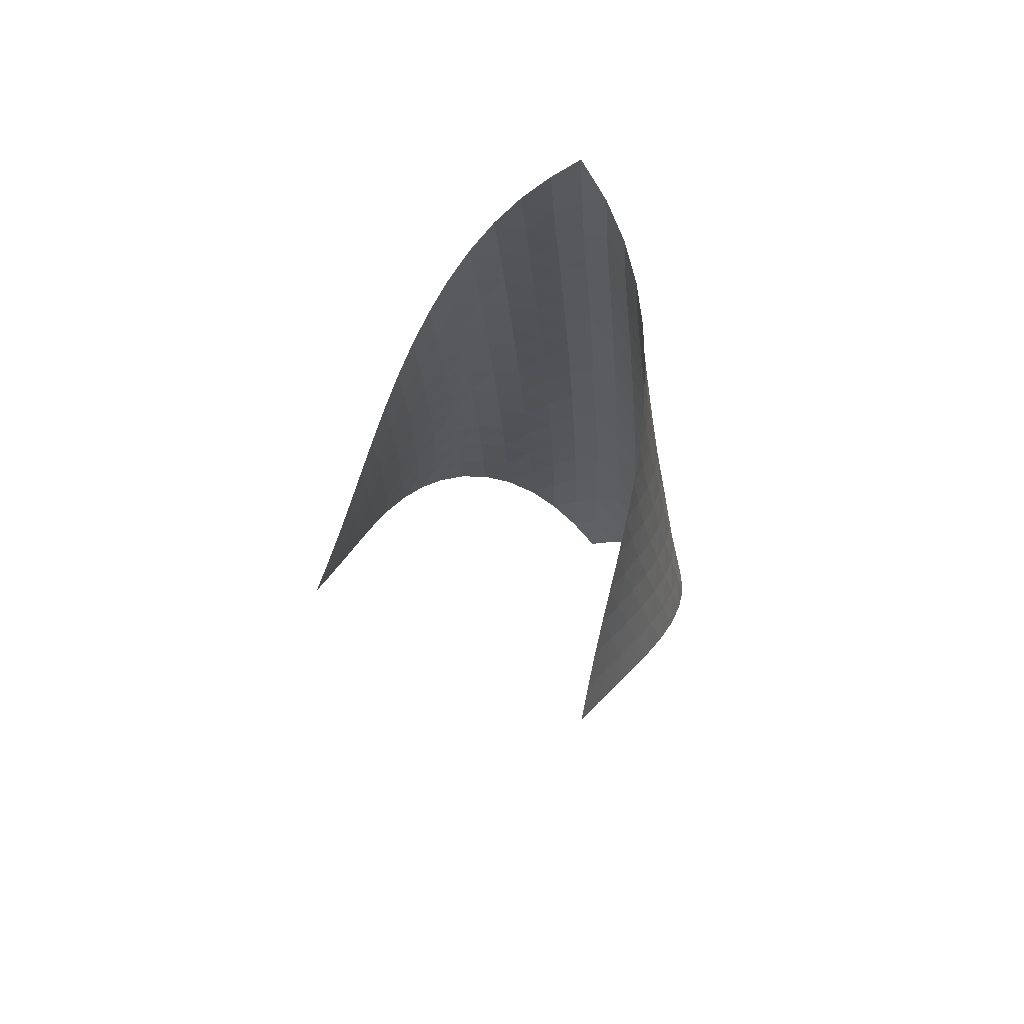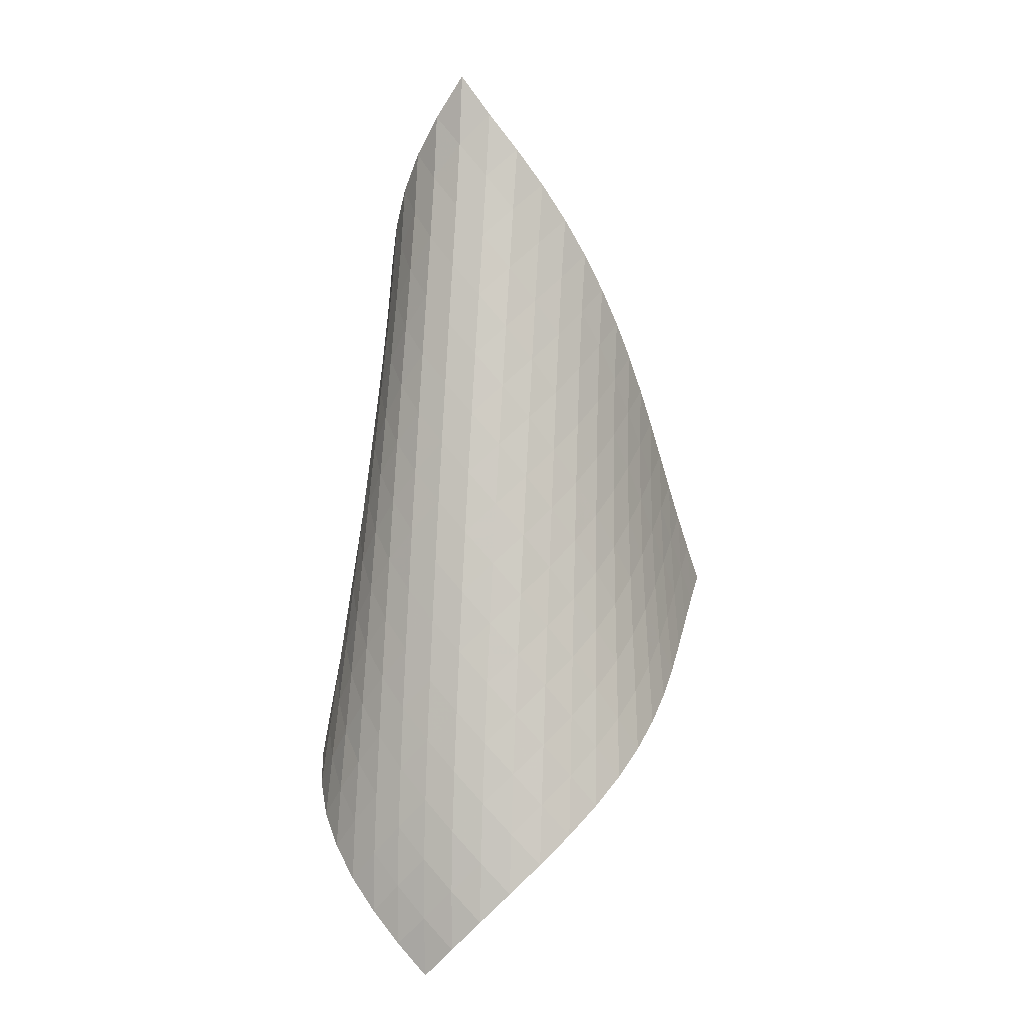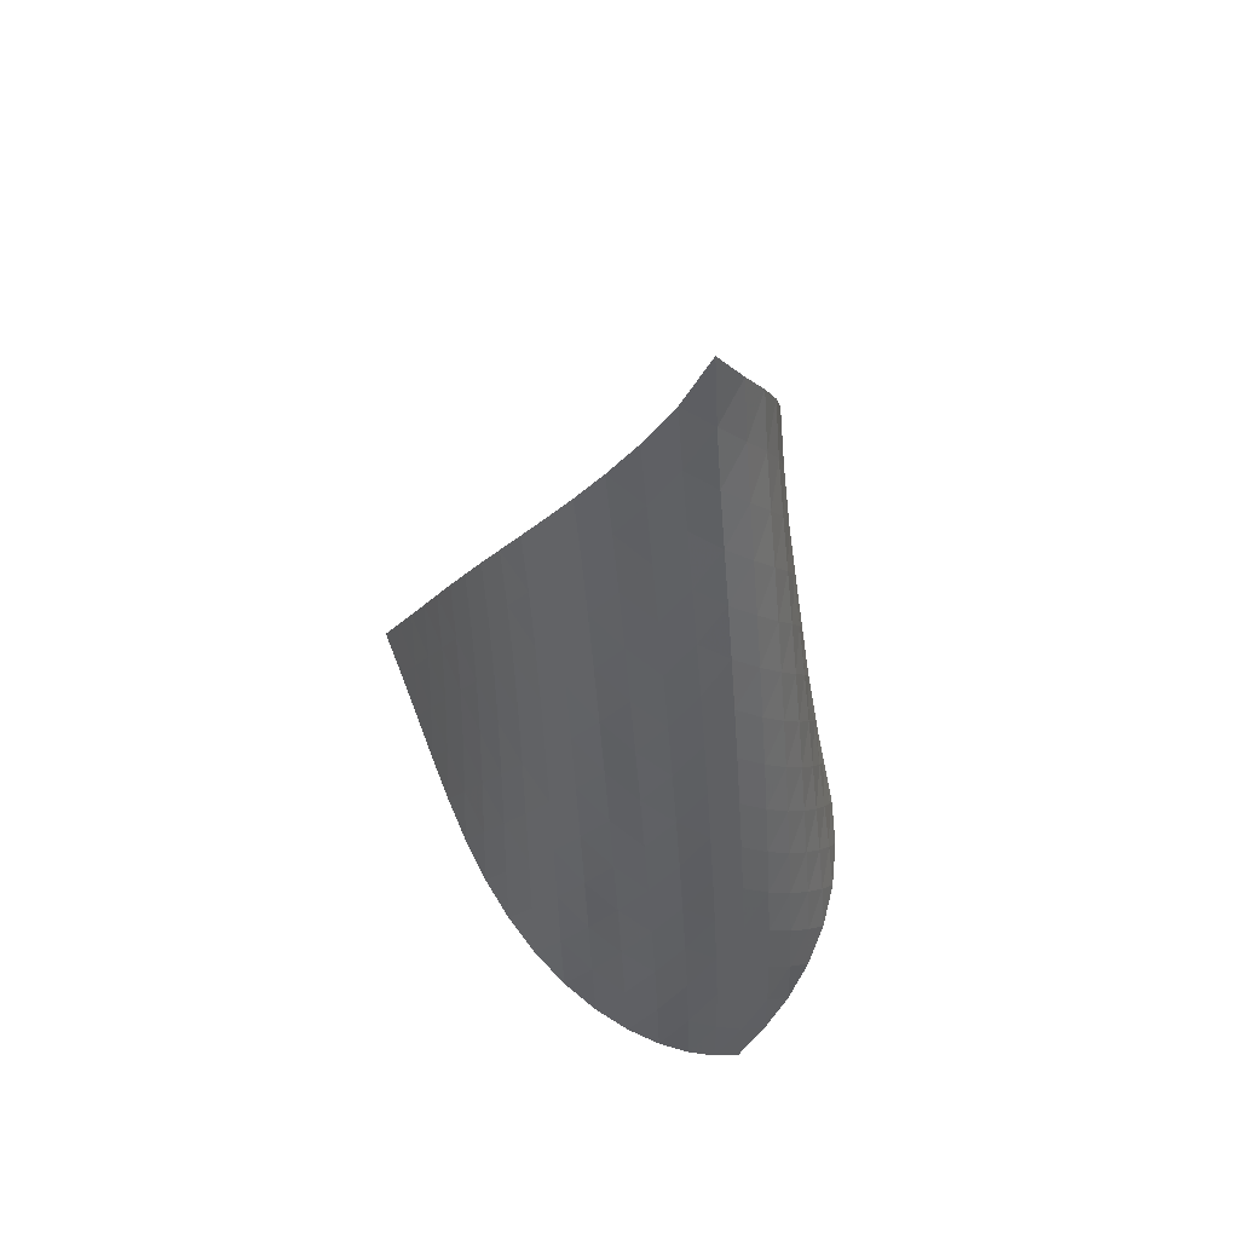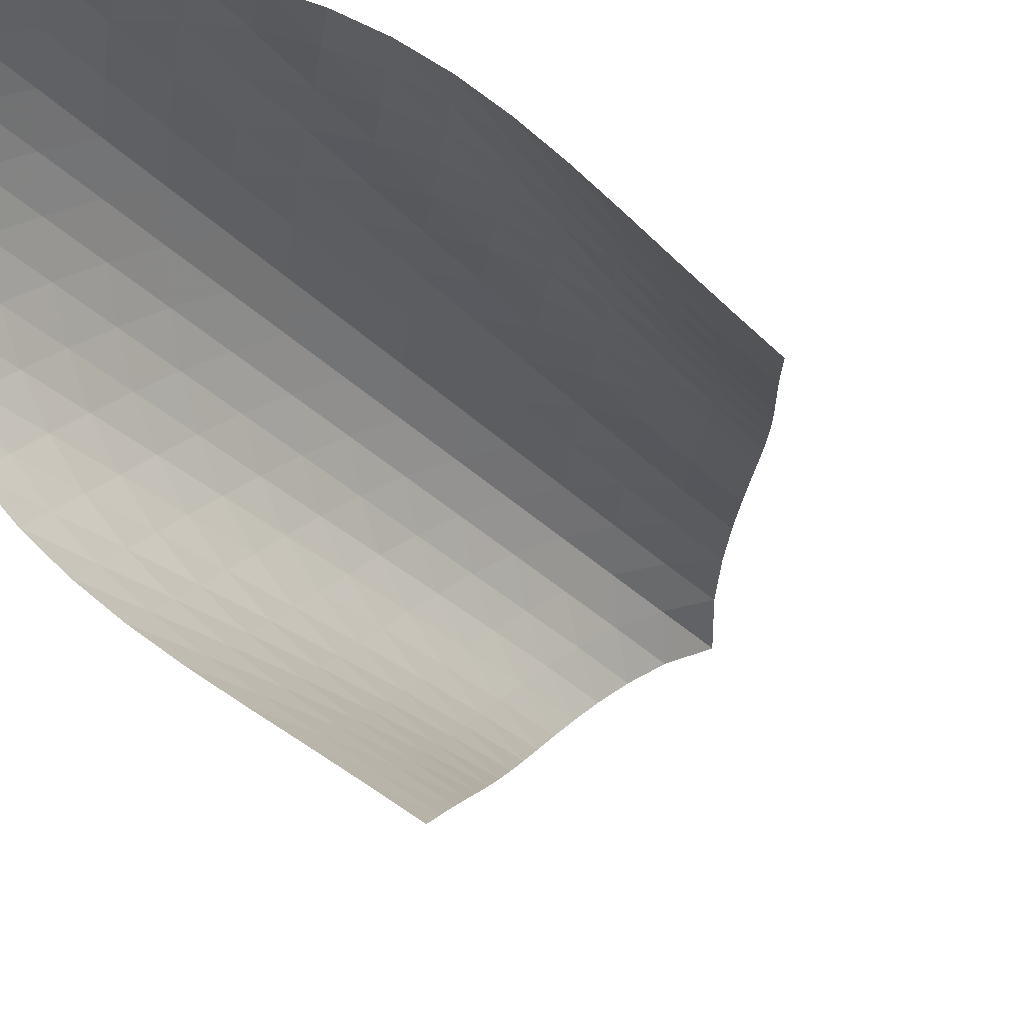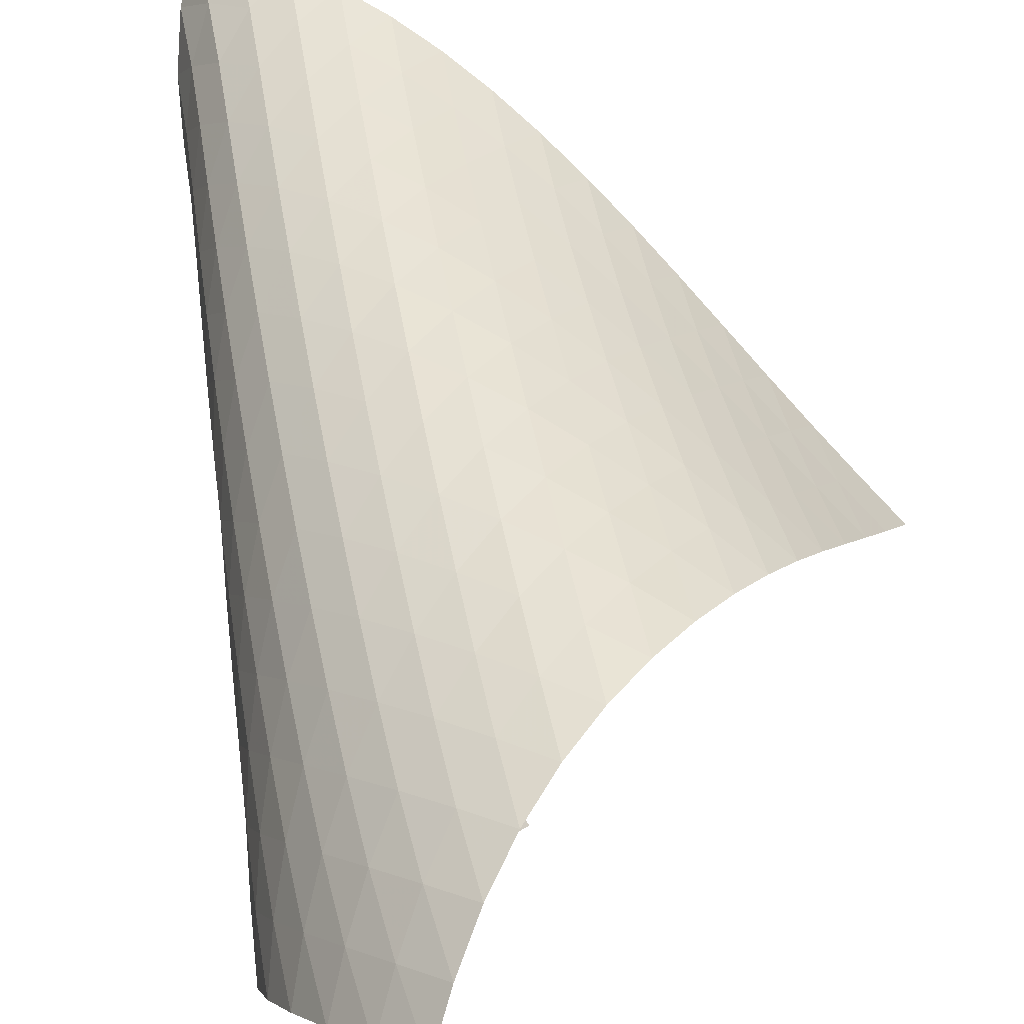
<metadata>
{"format":"obj","ext":"obj","renderer":"f3d","projection":"perspective","resolution":1024,"background":"white","views":[{"elev":60.7,"azim":163.0,"up":"+Y"},{"elev":3.4,"azim":-23.0,"up":"+Y"},{"elev":51.3,"azim":-75.8,"up":"+Y"},{"elev":-25.3,"azim":30.6,"up":"+Z"},{"elev":51.1,"azim":-15.1,"up":"+Z"}]}
</metadata>
<code>
v -6.498 -0.05163 6.498
v 0.1849 -11.08 4.698
v -4.698 -11.08 -0.1849
v -7.898 -18.83 7.898
v -4.95 -10.35 0.2147
v -5.211 -9.625 0.6067
v -5.482 -8.892 0.9904
v -5.76 -8.158 1.37
v -6.039 -7.425 1.753
v -6.312 -6.693 2.146
v -6.569 -5.962 2.554
v -6.802 -5.234 2.983
v -6.999 -4.507 3.436
v -7.148 -3.781 3.917
v -7.231 -3.057 4.424
v -7.231 -2.334 4.954
v -7.125 -1.609 5.495
v -6.889 -0.8682 6.026
v -6.026 -0.8682 6.889
v -5.495 -1.609 7.125
v -4.954 -2.334 7.231
v -4.424 -3.057 7.231
v -3.917 -3.781 7.148
v -3.436 -4.507 6.999
v -2.983 -5.234 6.802
v -2.554 -5.962 6.569
v -2.146 -6.693 6.312
v -1.753 -7.425 6.039
v -1.37 -8.158 5.76
v -0.9904 -8.892 5.482
v -0.6067 -9.625 5.211
v -0.2147 -10.35 4.95
v -0.2846 -11.54 5.267
v -0.7483 -11.99 5.841
v -1.209 -12.45 6.42
v -1.679 -12.9 6.992
v -2.172 -13.36 7.541
v -2.702 -13.82 8.045
v -3.275 -14.3 8.482
v -3.89 -14.8 8.831
v -4.538 -15.32 9.069
v -5.198 -15.86 9.179
v -5.846 -16.43 9.154
v -6.454 -17.01 8.996
v -7.002 -17.61 8.718
v -7.48 -18.22 8.343
v -8.343 -18.22 7.48
v -8.718 -17.61 7.002
v -8.996 -17.01 6.454
v -9.154 -16.43 5.846
v -9.179 -15.86 5.198
v -9.069 -15.32 4.538
v -8.831 -14.8 3.89
v -8.482 -14.3 3.275
v -8.045 -13.82 2.702
v -7.541 -13.36 2.172
v -6.992 -12.9 1.679
v -6.42 -12.45 1.209
v -5.841 -11.99 0.7483
v -5.267 -11.54 0.2846
v -6.592 -1.491 6.592
v -6.999 -2.171 6.15
v -7.253 -2.866 5.639
v -7.375 -3.571 5.107
v -7.39 -4.283 4.581
v -7.321 -4.999 4.073
v -7.187 -5.719 3.589
v -7.005 -6.441 3.129
v -6.788 -7.166 2.693
v -6.547 -7.893 2.276
v -6.292 -8.622 1.873
v -6.031 -9.352 1.478
v -5.771 -10.08 1.084
v -5.516 -10.81 0.6864
v -6.15 -2.171 6.999
v -6.717 -2.783 6.717
v -7.141 -3.434 6.292
v -7.411 -4.11 5.789
v -7.548 -4.801 5.259
v -7.577 -5.503 4.731
v -7.521 -6.212 4.218
v -7.402 -6.926 3.728
v -7.235 -7.644 3.261
v -7.034 -8.365 2.816
v -6.809 -9.089 2.388
v -6.571 -9.814 1.972
v -6.328 -10.54 1.563
v -6.085 -11.27 1.156
v -5.639 -2.866 7.253
v -6.292 -3.434 7.141
v -6.858 -4.041 6.858
v -7.289 -4.681 6.437
v -7.574 -5.345 5.938
v -7.727 -6.027 5.407
v -7.774 -6.721 4.875
v -7.736 -7.422 4.356
v -7.635 -8.13 3.857
v -7.485 -8.843 3.379
v -7.302 -9.559 2.922
v -7.096 -10.28 2.481
v -6.877 -11 2.051
v -6.652 -11.72 1.627
v -5.107 -3.571 7.375
v -5.789 -4.11 7.411
v -6.437 -4.681 7.289
v -6.999 -5.286 6.999
v -7.433 -5.92 6.579
v -7.731 -6.577 6.082
v -7.903 -7.25 5.552
v -7.971 -7.936 5.015
v -7.955 -8.63 4.488
v -7.876 -9.332 3.978
v -7.748 -10.04 3.488
v -7.587 -10.75 3.016
v -7.403 -11.46 2.559
v -7.204 -12.18 2.113
v -4.581 -4.283 7.39
v -5.259 -4.801 7.548
v -5.938 -5.345 7.574
v -6.579 -5.92 7.433
v -7.134 -6.524 7.134
v -7.571 -7.155 6.715
v -7.881 -7.806 6.221
v -8.073 -8.472 5.691
v -8.164 -9.15 5.151
v -8.173 -9.837 4.616
v -8.119 -10.53 4.095
v -8.018 -11.23 3.591
v -7.882 -11.94 3.103
v -7.723 -12.64 2.63
v -4.073 -4.999 7.321
v -4.731 -5.503 7.577
v -5.407 -6.027 7.727
v -6.082 -6.577 7.731
v -6.715 -7.155 7.571
v -7.264 -7.76 7.264
v -7.702 -8.388 6.845
v -8.023 -9.034 6.354
v -8.234 -9.694 5.825
v -8.35 -10.36 5.282
v -8.387 -11.04 4.74
v -8.362 -11.73 4.208
v -8.291 -12.42 3.69
v -8.184 -13.12 3.187
v -3.589 -5.719 7.187
v -4.218 -6.212 7.521
v -4.875 -6.721 7.774
v -5.552 -7.25 7.903
v -6.221 -7.806 7.881
v -6.845 -8.388 7.702
v -7.387 -8.993 7.387
v -7.827 -9.619 6.968
v -8.158 -10.26 6.48
v -8.388 -10.91 5.953
v -8.528 -11.58 5.408
v -8.595 -12.25 4.861
v -8.604 -12.93 4.319
v -8.566 -13.61 3.789
v -3.129 -6.441 7.005
v -3.728 -6.926 7.402
v -4.356 -7.422 7.736
v -5.015 -7.936 7.971
v -5.691 -8.472 8.073
v -6.354 -9.034 8.023
v -6.968 -9.619 7.827
v -7.504 -10.23 7.504
v -7.944 -10.85 7.084
v -8.285 -11.49 6.598
v -8.533 -12.13 6.074
v -8.701 -12.79 5.529
v -8.801 -13.45 4.978
v -8.844 -14.12 4.429
v -2.693 -7.166 6.788
v -3.261 -7.644 7.235
v -3.857 -8.13 7.635
v -4.488 -8.63 7.955
v -5.151 -9.15 8.164
v -5.825 -9.694 8.234
v -6.48 -10.26 8.158
v -7.084 -10.85 7.944
v -7.612 -11.46 7.612
v -8.053 -12.08 7.192
v -8.404 -12.71 6.709
v -8.672 -13.35 6.188
v -8.868 -14 5.644
v -9.001 -14.66 5.091
v -2.276 -7.893 6.547
v -2.816 -8.365 7.034
v -3.379 -8.843 7.485
v -3.978 -9.332 7.876
v -4.616 -9.837 8.173
v -5.282 -10.36 8.35
v -5.953 -10.91 8.388
v -6.598 -11.49 8.285
v -7.192 -12.08 8.053
v -7.713 -12.69 7.713
v -8.153 -13.31 7.291
v -8.514 -13.94 6.811
v -8.802 -14.57 6.294
v -9.025 -15.21 5.753
v -1.873 -8.622 6.292
v -2.388 -9.089 6.809
v -2.922 -9.559 7.302
v -3.488 -10.04 7.748
v -4.095 -10.53 8.119
v -4.74 -11.04 8.387
v -5.408 -11.58 8.528
v -6.074 -12.13 8.533
v -6.709 -12.71 8.404
v -7.291 -13.31 8.153
v -7.804 -13.92 7.804
v -8.244 -14.54 7.38
v -8.613 -15.16 6.902
v -8.917 -15.79 6.387
v -1.478 -9.352 6.031
v -1.972 -9.814 6.571
v -2.481 -10.28 7.096
v -3.016 -10.75 7.587
v -3.591 -11.23 8.018
v -4.208 -11.73 8.362
v -4.861 -12.25 8.595
v -5.529 -12.79 8.701
v -6.188 -13.35 8.672
v -6.811 -13.94 8.514
v -7.38 -14.54 8.244
v -7.882 -15.15 7.882
v -8.317 -15.76 7.452
v -8.687 -16.39 6.972
v -1.084 -10.08 5.771
v -1.563 -10.54 6.328
v -2.051 -11 6.877
v -2.559 -11.46 7.403
v -3.103 -11.94 7.882
v -3.69 -12.42 8.291
v -4.319 -12.93 8.604
v -4.978 -13.45 8.801
v -5.644 -14 8.868
v -6.294 -14.57 8.802
v -6.902 -15.16 8.613
v -7.452 -15.76 8.317
v -7.935 -16.38 7.935
v -8.355 -16.99 7.491
v -0.6864 -10.81 5.516
v -1.156 -11.27 6.085
v -1.627 -11.72 6.652
v -2.113 -12.18 7.204
v -2.63 -12.64 7.723
v -3.187 -13.12 8.184
v -3.789 -13.61 8.566
v -4.429 -14.12 8.844
v -5.091 -14.66 9.001
v -5.753 -15.21 9.025
v -6.387 -15.79 8.917
v -6.972 -16.39 8.687
v -7.491 -16.99 8.355
v -7.945 -17.61 7.945
f 256 46 4
f 256 4 47
f 5 74 60
f 5 60 3
f 74 88 59
f 74 59 60
f 88 102 58
f 88 58 59
f 102 116 57
f 102 57 58
f 116 130 56
f 116 56 57
f 130 144 55
f 130 55 56
f 144 158 54
f 144 54 55
f 158 172 53
f 158 53 54
f 172 186 52
f 172 52 53
f 186 200 51
f 186 51 52
f 200 214 50
f 200 50 51
f 214 228 49
f 214 49 50
f 228 242 48
f 228 48 49
f 242 256 47
f 242 47 48
f 1 19 61
f 1 61 18
f 18 61 62
f 18 62 17
f 17 62 63
f 17 63 16
f 16 63 64
f 16 64 15
f 15 64 65
f 15 65 14
f 14 65 66
f 14 66 13
f 13 66 67
f 13 67 12
f 12 67 68
f 12 68 11
f 11 68 69
f 11 69 10
f 10 69 70
f 10 70 9
f 9 70 71
f 9 71 8
f 8 71 72
f 8 72 7
f 7 72 73
f 7 73 6
f 6 73 74
f 6 74 5
f 19 20 75
f 19 75 61
f 61 75 76
f 61 76 62
f 62 76 77
f 62 77 63
f 63 77 78
f 63 78 64
f 64 78 79
f 64 79 65
f 65 79 80
f 65 80 66
f 66 80 81
f 66 81 67
f 67 81 82
f 67 82 68
f 68 82 83
f 68 83 69
f 69 83 84
f 69 84 70
f 70 84 85
f 70 85 71
f 71 85 86
f 71 86 72
f 72 86 87
f 72 87 73
f 73 87 88
f 73 88 74
f 20 21 89
f 20 89 75
f 75 89 90
f 75 90 76
f 76 90 91
f 76 91 77
f 77 91 92
f 77 92 78
f 78 92 93
f 78 93 79
f 79 93 94
f 79 94 80
f 80 94 95
f 80 95 81
f 81 95 96
f 81 96 82
f 82 96 97
f 82 97 83
f 83 97 98
f 83 98 84
f 84 98 99
f 84 99 85
f 85 99 100
f 85 100 86
f 86 100 101
f 86 101 87
f 87 101 102
f 87 102 88
f 21 22 103
f 21 103 89
f 89 103 104
f 89 104 90
f 90 104 105
f 90 105 91
f 91 105 106
f 91 106 92
f 92 106 107
f 92 107 93
f 93 107 108
f 93 108 94
f 94 108 109
f 94 109 95
f 95 109 110
f 95 110 96
f 96 110 111
f 96 111 97
f 97 111 112
f 97 112 98
f 98 112 113
f 98 113 99
f 99 113 114
f 99 114 100
f 100 114 115
f 100 115 101
f 101 115 116
f 101 116 102
f 22 23 117
f 22 117 103
f 103 117 118
f 103 118 104
f 104 118 119
f 104 119 105
f 105 119 120
f 105 120 106
f 106 120 121
f 106 121 107
f 107 121 122
f 107 122 108
f 108 122 123
f 108 123 109
f 109 123 124
f 109 124 110
f 110 124 125
f 110 125 111
f 111 125 126
f 111 126 112
f 112 126 127
f 112 127 113
f 113 127 128
f 113 128 114
f 114 128 129
f 114 129 115
f 115 129 130
f 115 130 116
f 23 24 131
f 23 131 117
f 117 131 132
f 117 132 118
f 118 132 133
f 118 133 119
f 119 133 134
f 119 134 120
f 120 134 135
f 120 135 121
f 121 135 136
f 121 136 122
f 122 136 137
f 122 137 123
f 123 137 138
f 123 138 124
f 124 138 139
f 124 139 125
f 125 139 140
f 125 140 126
f 126 140 141
f 126 141 127
f 127 141 142
f 127 142 128
f 128 142 143
f 128 143 129
f 129 143 144
f 129 144 130
f 24 25 145
f 24 145 131
f 131 145 146
f 131 146 132
f 132 146 147
f 132 147 133
f 133 147 148
f 133 148 134
f 134 148 149
f 134 149 135
f 135 149 150
f 135 150 136
f 136 150 151
f 136 151 137
f 137 151 152
f 137 152 138
f 138 152 153
f 138 153 139
f 139 153 154
f 139 154 140
f 140 154 155
f 140 155 141
f 141 155 156
f 141 156 142
f 142 156 157
f 142 157 143
f 143 157 158
f 143 158 144
f 25 26 159
f 25 159 145
f 145 159 160
f 145 160 146
f 146 160 161
f 146 161 147
f 147 161 162
f 147 162 148
f 148 162 163
f 148 163 149
f 149 163 164
f 149 164 150
f 150 164 165
f 150 165 151
f 151 165 166
f 151 166 152
f 152 166 167
f 152 167 153
f 153 167 168
f 153 168 154
f 154 168 169
f 154 169 155
f 155 169 170
f 155 170 156
f 156 170 171
f 156 171 157
f 157 171 172
f 157 172 158
f 26 27 173
f 26 173 159
f 159 173 174
f 159 174 160
f 160 174 175
f 160 175 161
f 161 175 176
f 161 176 162
f 162 176 177
f 162 177 163
f 163 177 178
f 163 178 164
f 164 178 179
f 164 179 165
f 165 179 180
f 165 180 166
f 166 180 181
f 166 181 167
f 167 181 182
f 167 182 168
f 168 182 183
f 168 183 169
f 169 183 184
f 169 184 170
f 170 184 185
f 170 185 171
f 171 185 186
f 171 186 172
f 27 28 187
f 27 187 173
f 173 187 188
f 173 188 174
f 174 188 189
f 174 189 175
f 175 189 190
f 175 190 176
f 176 190 191
f 176 191 177
f 177 191 192
f 177 192 178
f 178 192 193
f 178 193 179
f 179 193 194
f 179 194 180
f 180 194 195
f 180 195 181
f 181 195 196
f 181 196 182
f 182 196 197
f 182 197 183
f 183 197 198
f 183 198 184
f 184 198 199
f 184 199 185
f 185 199 200
f 185 200 186
f 28 29 201
f 28 201 187
f 187 201 202
f 187 202 188
f 188 202 203
f 188 203 189
f 189 203 204
f 189 204 190
f 190 204 205
f 190 205 191
f 191 205 206
f 191 206 192
f 192 206 207
f 192 207 193
f 193 207 208
f 193 208 194
f 194 208 209
f 194 209 195
f 195 209 210
f 195 210 196
f 196 210 211
f 196 211 197
f 197 211 212
f 197 212 198
f 198 212 213
f 198 213 199
f 199 213 214
f 199 214 200
f 29 30 215
f 29 215 201
f 201 215 216
f 201 216 202
f 202 216 217
f 202 217 203
f 203 217 218
f 203 218 204
f 204 218 219
f 204 219 205
f 205 219 220
f 205 220 206
f 206 220 221
f 206 221 207
f 207 221 222
f 207 222 208
f 208 222 223
f 208 223 209
f 209 223 224
f 209 224 210
f 210 224 225
f 210 225 211
f 211 225 226
f 211 226 212
f 212 226 227
f 212 227 213
f 213 227 228
f 213 228 214
f 30 31 229
f 30 229 215
f 215 229 230
f 215 230 216
f 216 230 231
f 216 231 217
f 217 231 232
f 217 232 218
f 218 232 233
f 218 233 219
f 219 233 234
f 219 234 220
f 220 234 235
f 220 235 221
f 221 235 236
f 221 236 222
f 222 236 237
f 222 237 223
f 223 237 238
f 223 238 224
f 224 238 239
f 224 239 225
f 225 239 240
f 225 240 226
f 226 240 241
f 226 241 227
f 227 241 242
f 227 242 228
f 31 32 243
f 31 243 229
f 229 243 244
f 229 244 230
f 230 244 245
f 230 245 231
f 231 245 246
f 231 246 232
f 232 246 247
f 232 247 233
f 233 247 248
f 233 248 234
f 234 248 249
f 234 249 235
f 235 249 250
f 235 250 236
f 236 250 251
f 236 251 237
f 237 251 252
f 237 252 238
f 238 252 253
f 238 253 239
f 239 253 254
f 239 254 240
f 240 254 255
f 240 255 241
f 241 255 256
f 241 256 242
f 32 2 33
f 32 33 243
f 243 33 34
f 243 34 244
f 244 34 35
f 244 35 245
f 245 35 36
f 245 36 246
f 246 36 37
f 246 37 247
f 247 37 38
f 247 38 248
f 248 38 39
f 248 39 249
f 249 39 40
f 249 40 250
f 250 40 41
f 250 41 251
f 251 41 42
f 251 42 252
f 252 42 43
f 252 43 253
f 253 43 44
f 253 44 254
f 254 44 45
f 254 45 255
f 255 45 46
f 255 46 256

</code>
